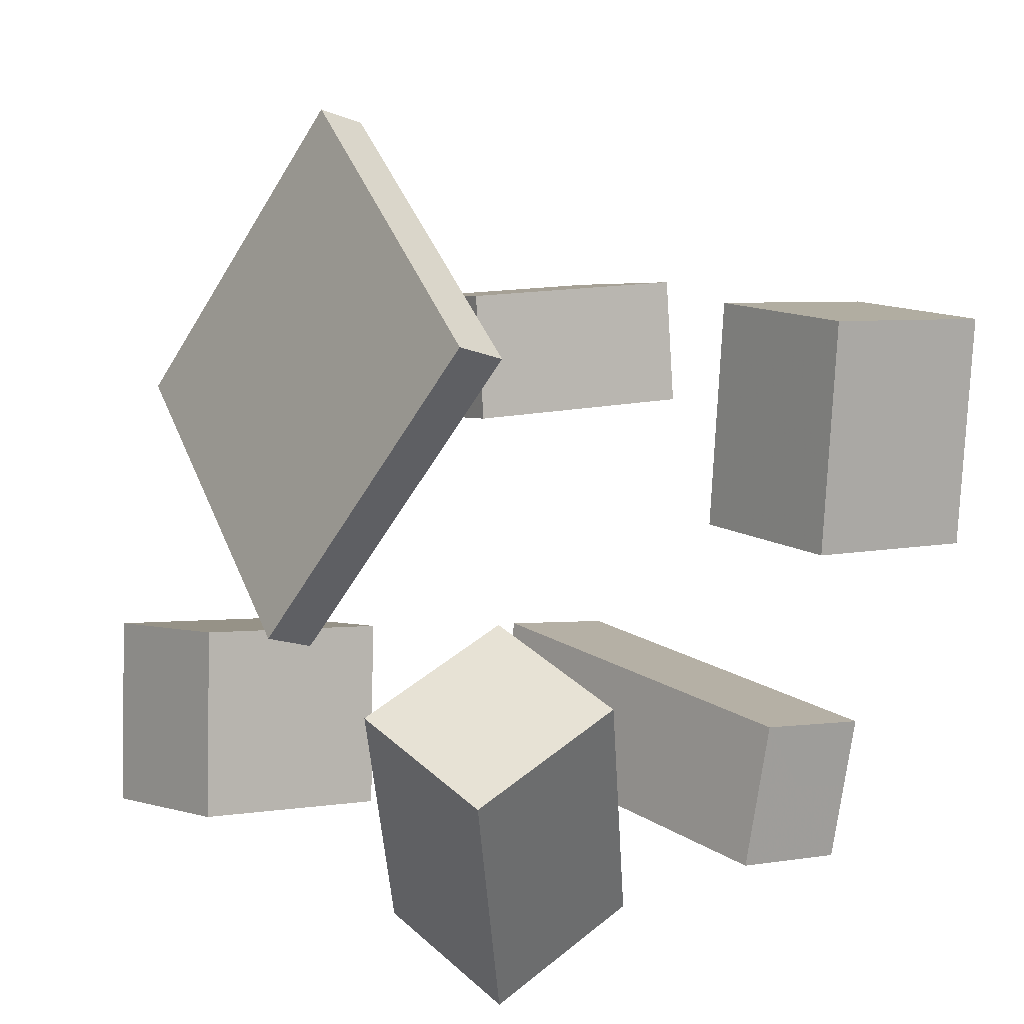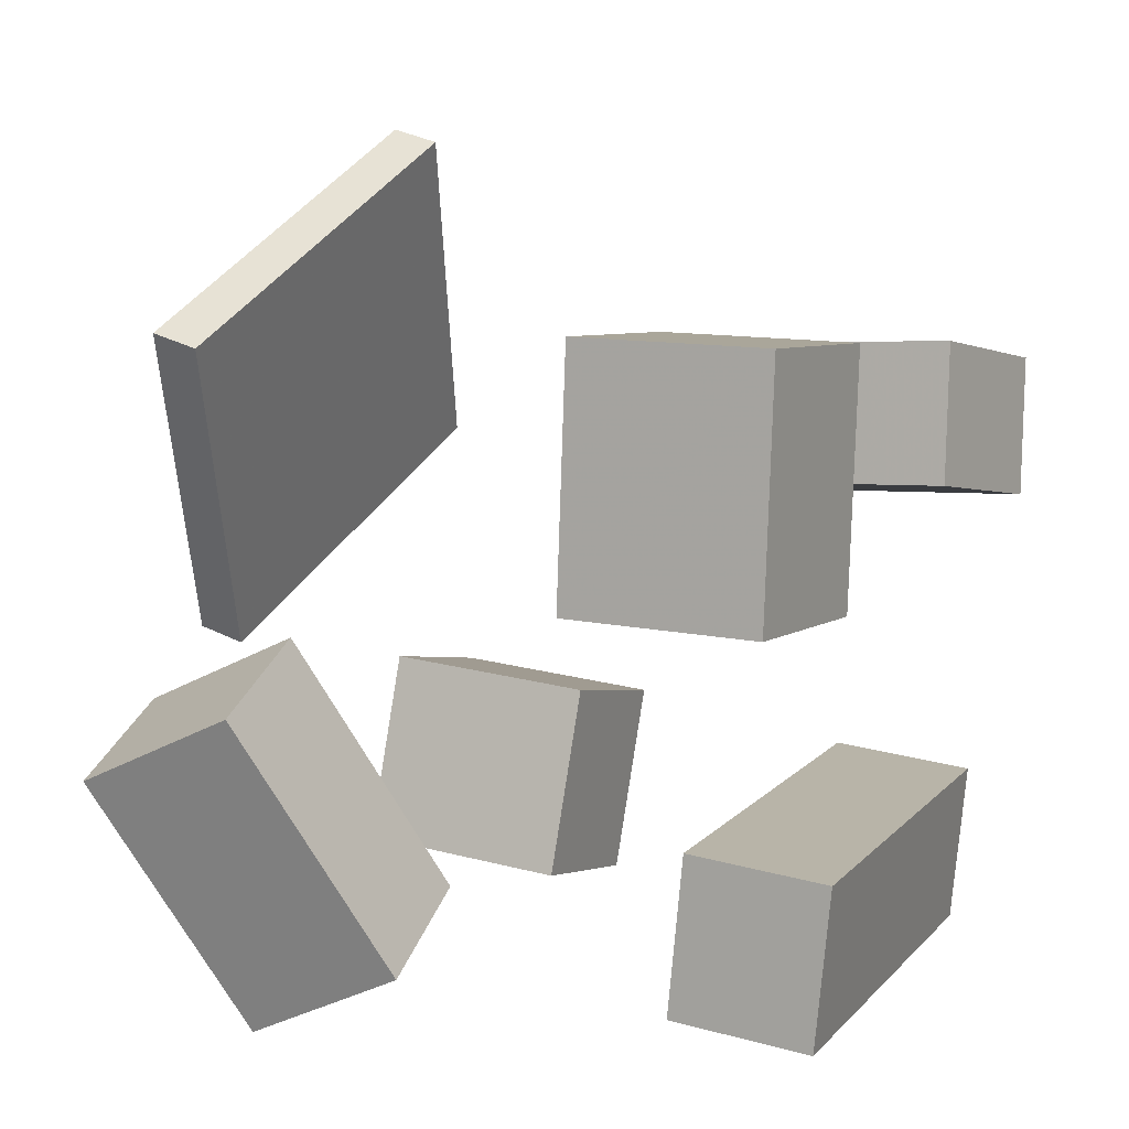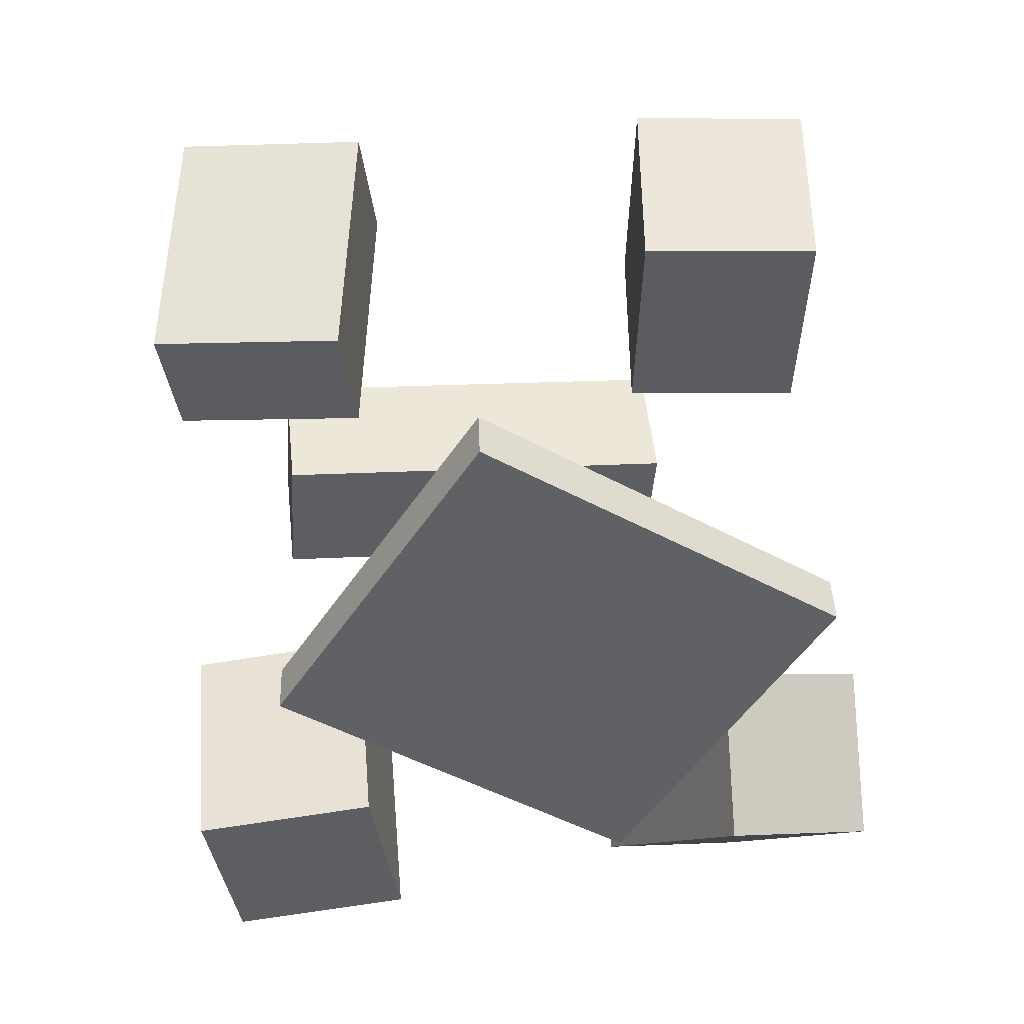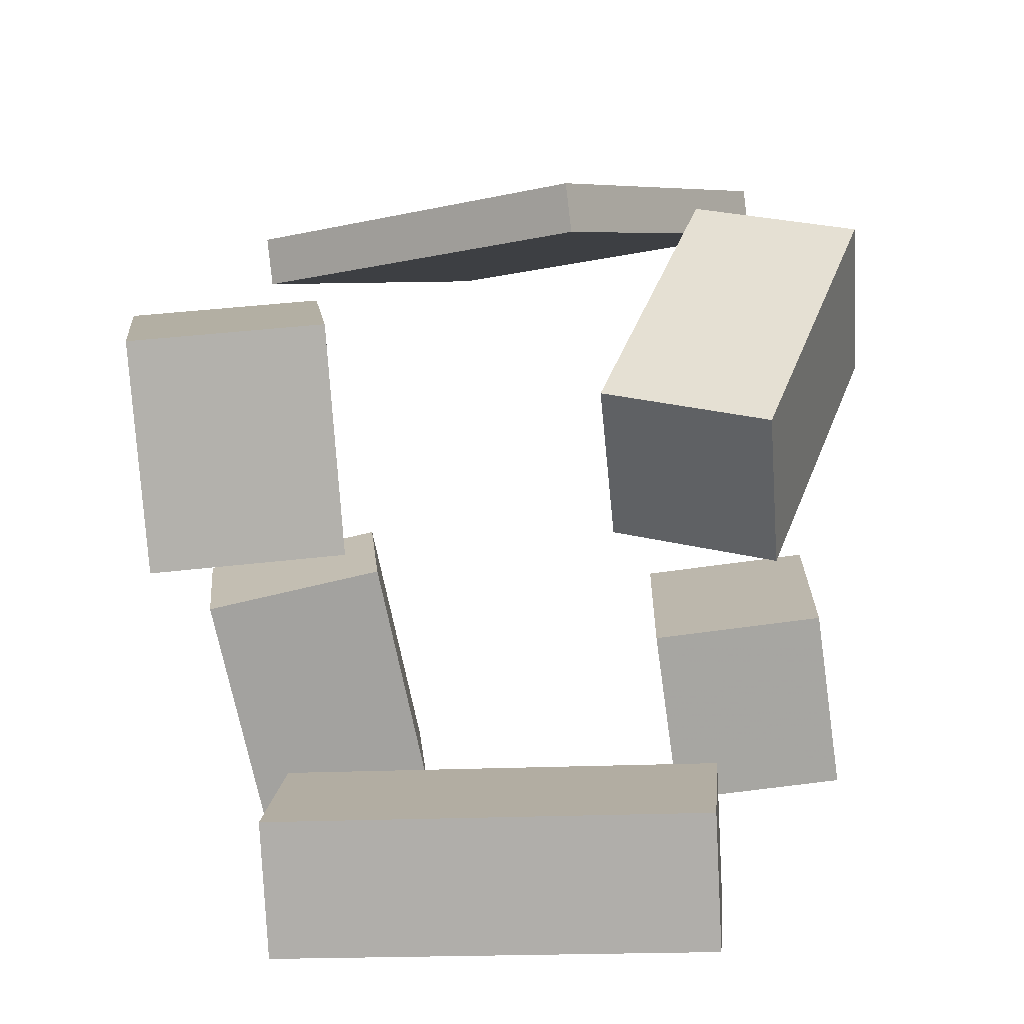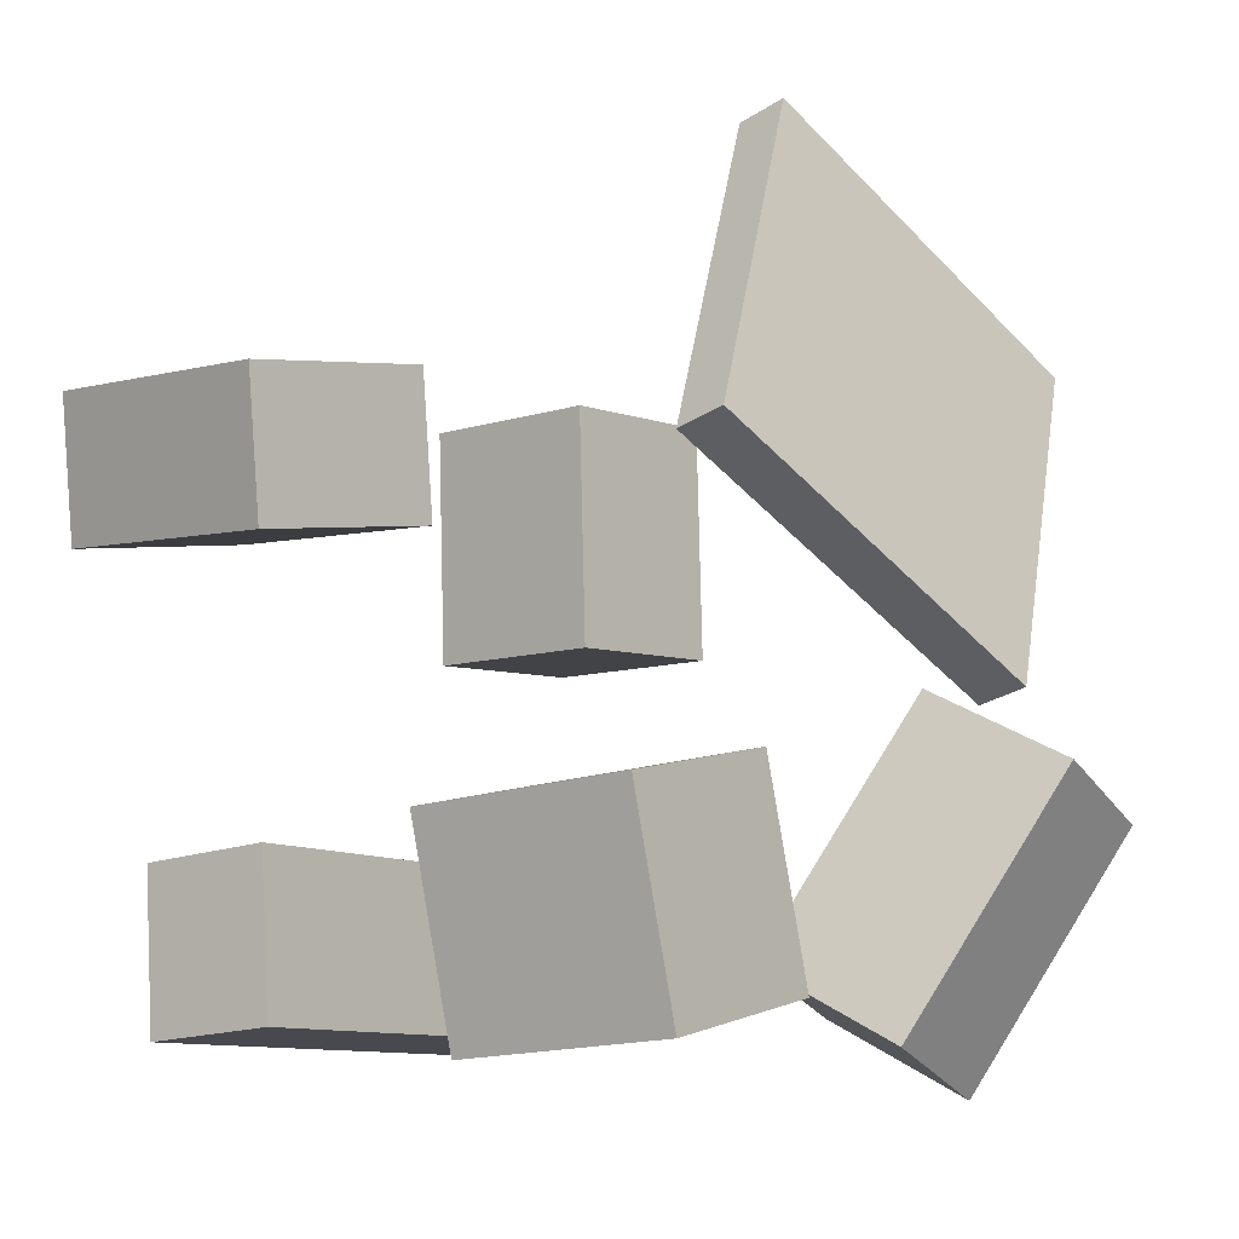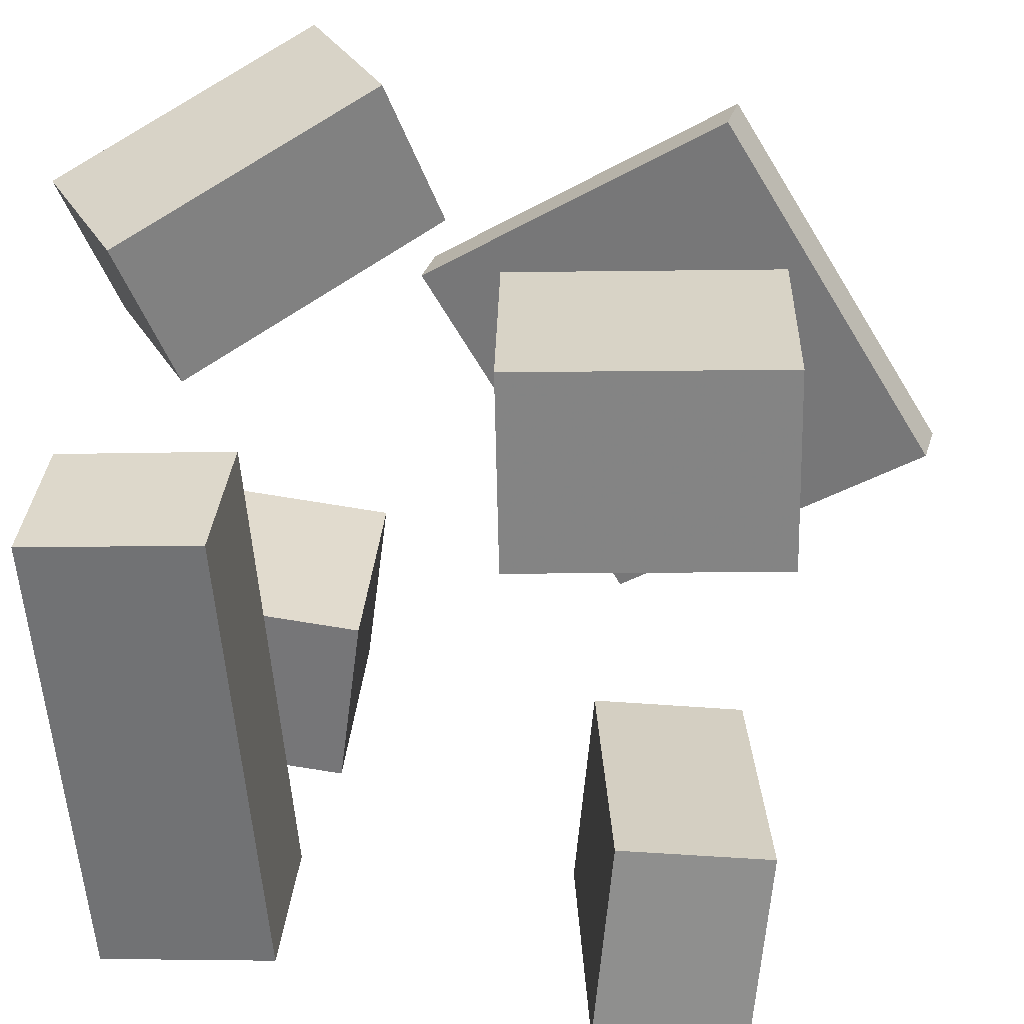
<metadata>
{"format":"obj","ext":"obj","renderer":"f3d","projection":"perspective","resolution":1024,"background":"white","views":[{"elev":10.7,"azim":142.7,"up":"+Z"},{"elev":5.2,"azim":-154.1,"up":"+Z"},{"elev":57.4,"azim":86.6,"up":"+Z"},{"elev":-71.6,"azim":95.5,"up":"+Z"},{"elev":-4.7,"azim":38.5,"up":"+Z"},{"elev":31.1,"azim":-91.5,"up":"+Y"}]}
</metadata>
<code>
v -0.1159 -0.4783 0.1777
v -0.1156 -0.497 0.3703
v -0.4787 -0.4398 0.1822
v -0.4784 -0.4585 0.3747
v -0.08784 -0.2165 0.2031
v -0.08747 -0.2352 0.3956
v -0.4506 -0.178 0.2075
v -0.4503 -0.1966 0.4
f 1.0 7.0 5.0
f 1.0 3.0 7.0
f 1.0 4.0 3.0
f 1.0 2.0 4.0
f 3.0 8.0 7.0
f 3.0 4.0 8.0
f 5.0 7.0 8.0
f 5.0 8.0 6.0
f 1.0 5.0 6.0
f 1.0 6.0 2.0
f 2.0 6.0 8.0
f 2.0 8.0 4.0
v 0.09129 0.3497 -0.4024
v 0.3068 0.3476 -0.4955
v 0.123 0.1466 -0.3246
v 0.3385 0.1446 -0.4177
v 0.2409 0.5044 -0.0595
v 0.4564 0.5023 -0.1526
v 0.2726 0.3013 0.01827
v 0.4881 0.2993 -0.07485
f 9.0 15.0 13.0
f 9.0 11.0 15.0
f 9.0 12.0 11.0
f 9.0 10.0 12.0
f 11.0 16.0 15.0
f 11.0 12.0 16.0
f 13.0 15.0 16.0
f 13.0 16.0 14.0
f 9.0 13.0 14.0
f 9.0 14.0 10.0
f 10.0 14.0 16.0
f 10.0 16.0 12.0
v 0.1232 -0.4832 -0.1391
v 0.4204 -0.4761 -0.1049
v 0.1136 -0.236 -0.1079
v 0.4109 -0.2289 -0.07366
v 0.1534 -0.4479 -0.4093
v 0.4507 -0.4408 -0.375
v 0.1439 -0.2007 -0.3781
v 0.4411 -0.1936 -0.3438
f 17.0 23.0 21.0
f 17.0 19.0 23.0
f 17.0 20.0 19.0
f 17.0 18.0 20.0
f 19.0 24.0 23.0
f 19.0 20.0 24.0
f 21.0 23.0 24.0
f 21.0 24.0 22.0
f 17.0 21.0 22.0
f 17.0 22.0 18.0
f 18.0 22.0 24.0
f 18.0 24.0 20.0
v -0.4608 0.4666 0.3951
v -0.472 0.2209 0.3999
v -0.1974 0.4548 0.4079
v -0.2086 0.2091 0.4128
v -0.4451 0.4594 0.06726
v -0.4563 0.2137 0.0721
v -0.1817 0.4477 0.08013
v -0.1929 0.202 0.08496
f 25.0 31.0 29.0
f 25.0 27.0 31.0
f 25.0 28.0 27.0
f 25.0 26.0 28.0
f 27.0 32.0 31.0
f 27.0 28.0 32.0
f 29.0 31.0 32.0
f 29.0 32.0 30.0
f 25.0 29.0 30.0
f 25.0 30.0 26.0
f 26.0 30.0 32.0
f 26.0 32.0 28.0
v 0.4607 0.1284 -0.01657
v 0.3648 -0.3279 0.2655
v 0.3447 0.4049 0.3913
v 0.2488 -0.05128 0.6734
v 0.5253 0.1268 0.002868
v 0.4294 -0.3294 0.2849
v 0.4093 0.4034 0.4108
v 0.3134 -0.05284 0.6928
f 33.0 39.0 37.0
f 33.0 35.0 39.0
f 33.0 36.0 35.0
f 33.0 34.0 36.0
f 35.0 40.0 39.0
f 35.0 36.0 40.0
f 37.0 39.0 40.0
f 37.0 40.0 38.0
f 33.0 37.0 38.0
f 33.0 38.0 34.0
f 34.0 38.0 40.0
f 34.0 40.0 36.0
v -0.265 0.2637 -0.2243
v -0.2444 -0.3414 -0.1752
v -0.2362 0.2471 -0.4402
v -0.2157 -0.358 -0.3911
v -0.4558 0.2552 -0.2491
v -0.4353 -0.3499 -0.2
v -0.4271 0.2386 -0.465
v -0.4066 -0.3665 -0.4159
f 41.0 47.0 45.0
f 41.0 43.0 47.0
f 41.0 44.0 43.0
f 41.0 42.0 44.0
f 43.0 48.0 47.0
f 43.0 44.0 48.0
f 45.0 47.0 48.0
f 45.0 48.0 46.0
f 41.0 45.0 46.0
f 41.0 46.0 42.0
f 42.0 46.0 48.0
f 42.0 48.0 44.0

</code>
